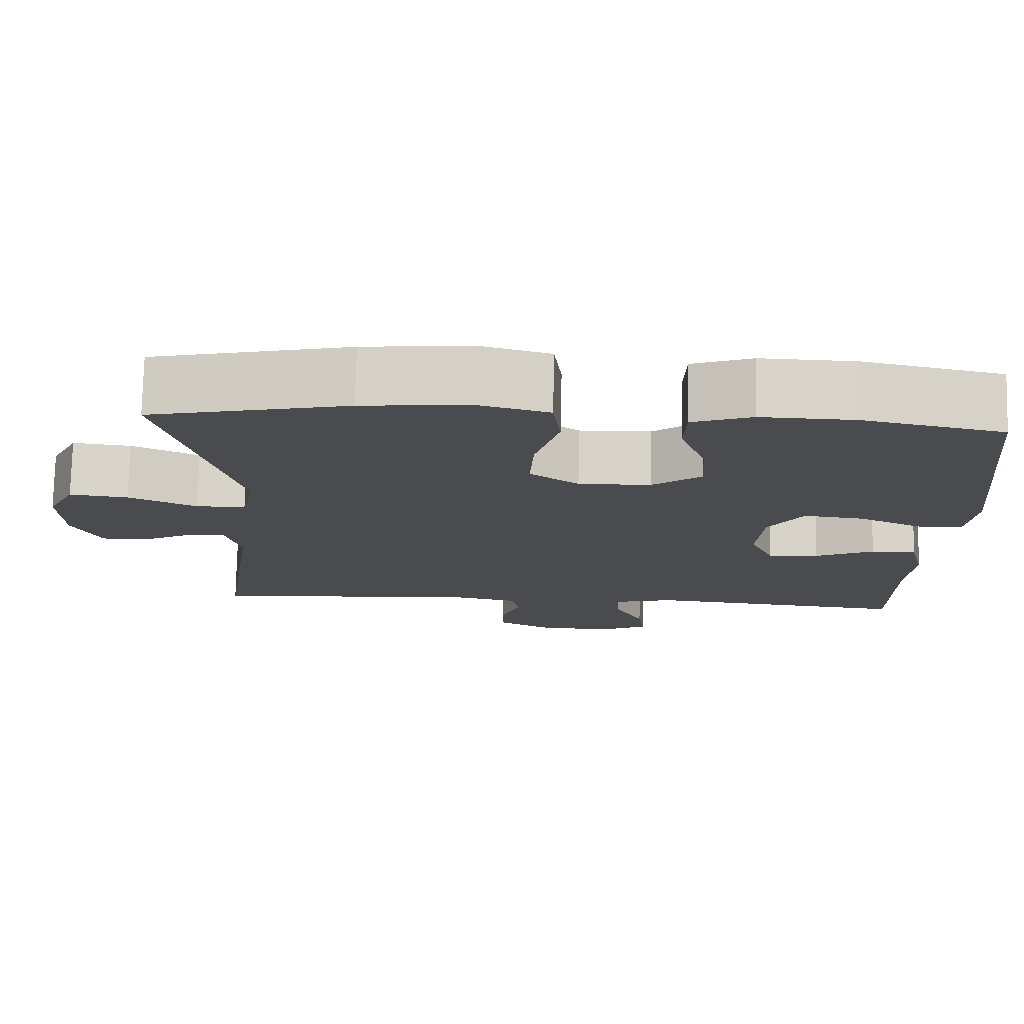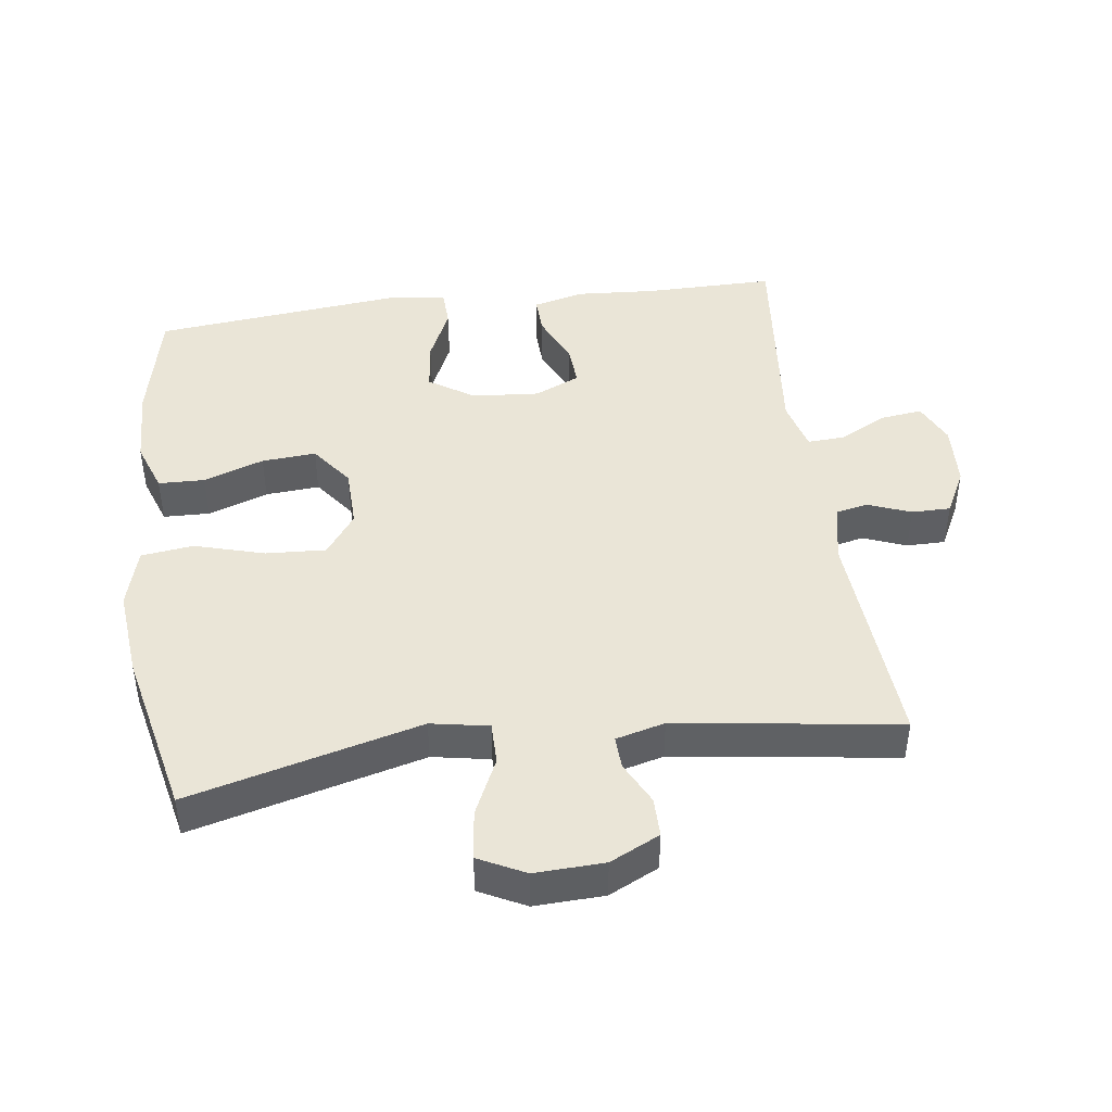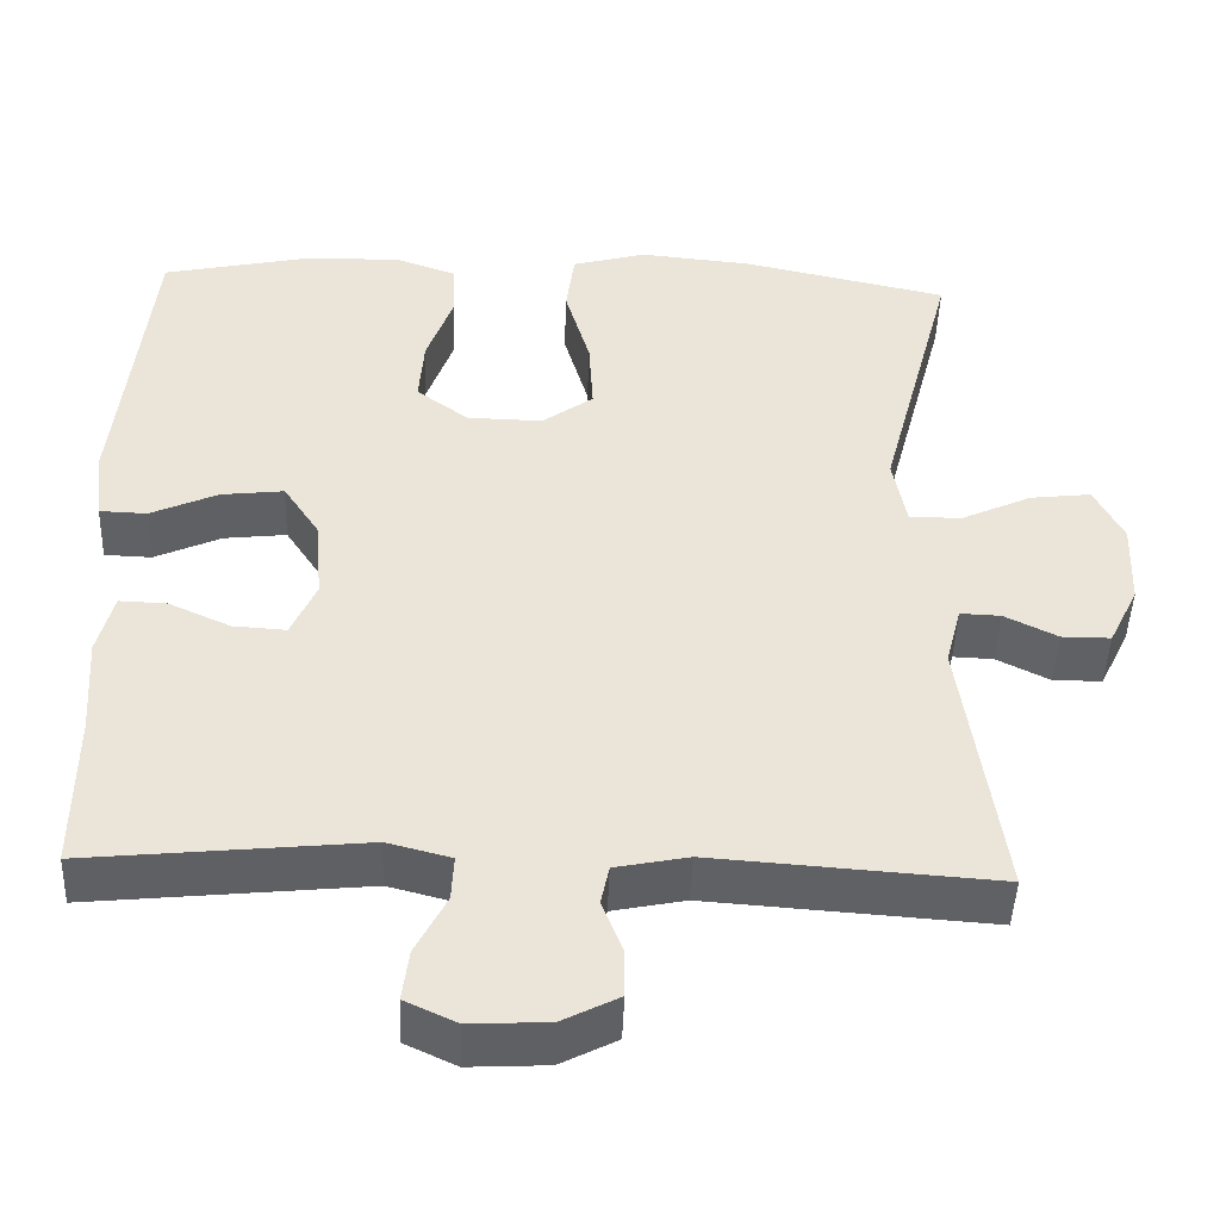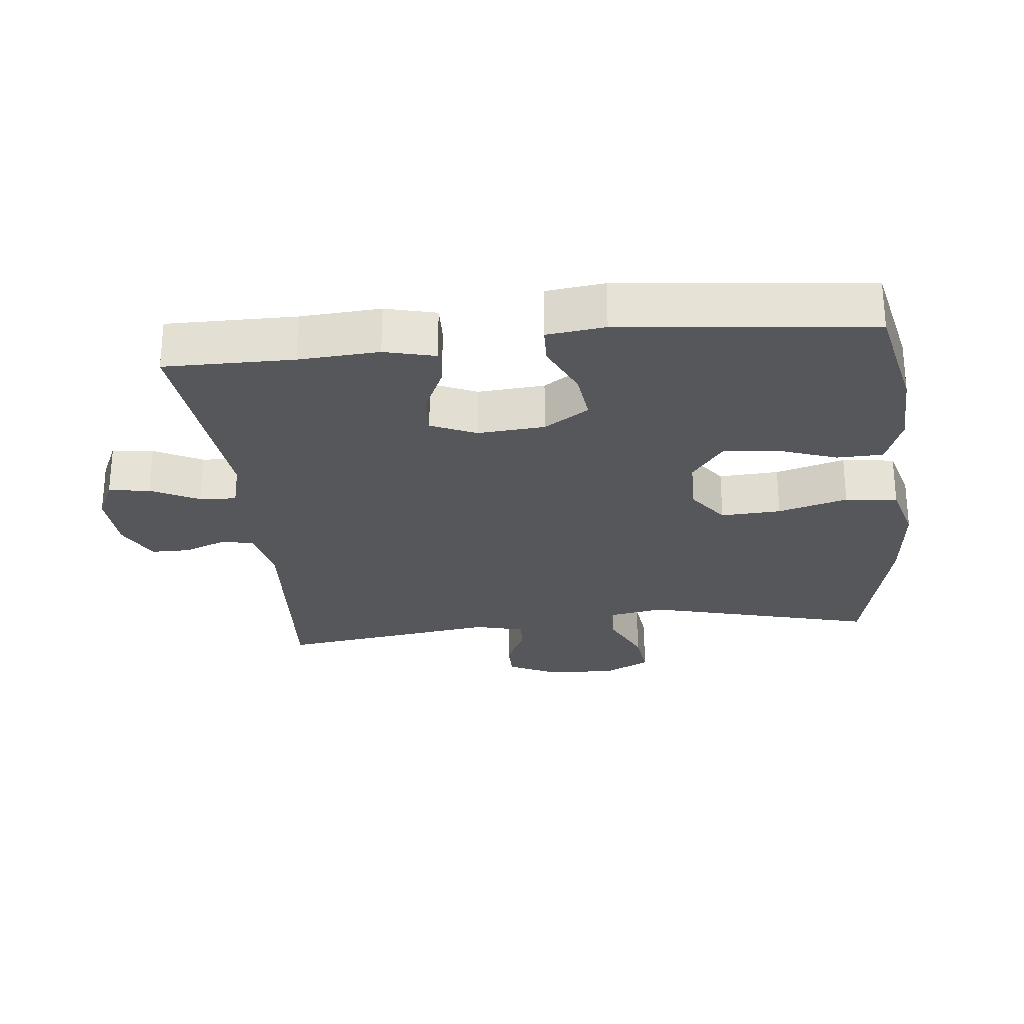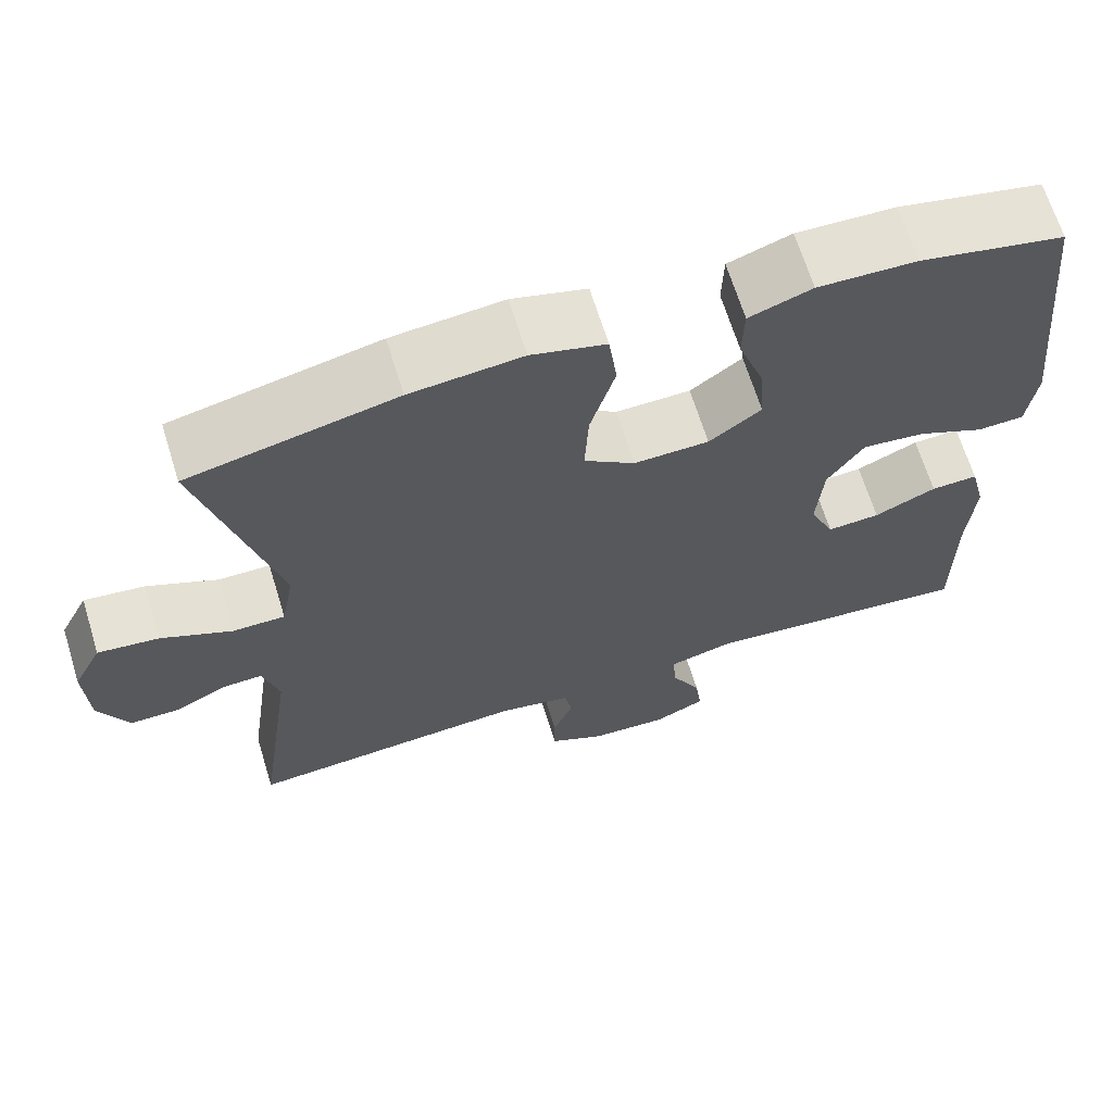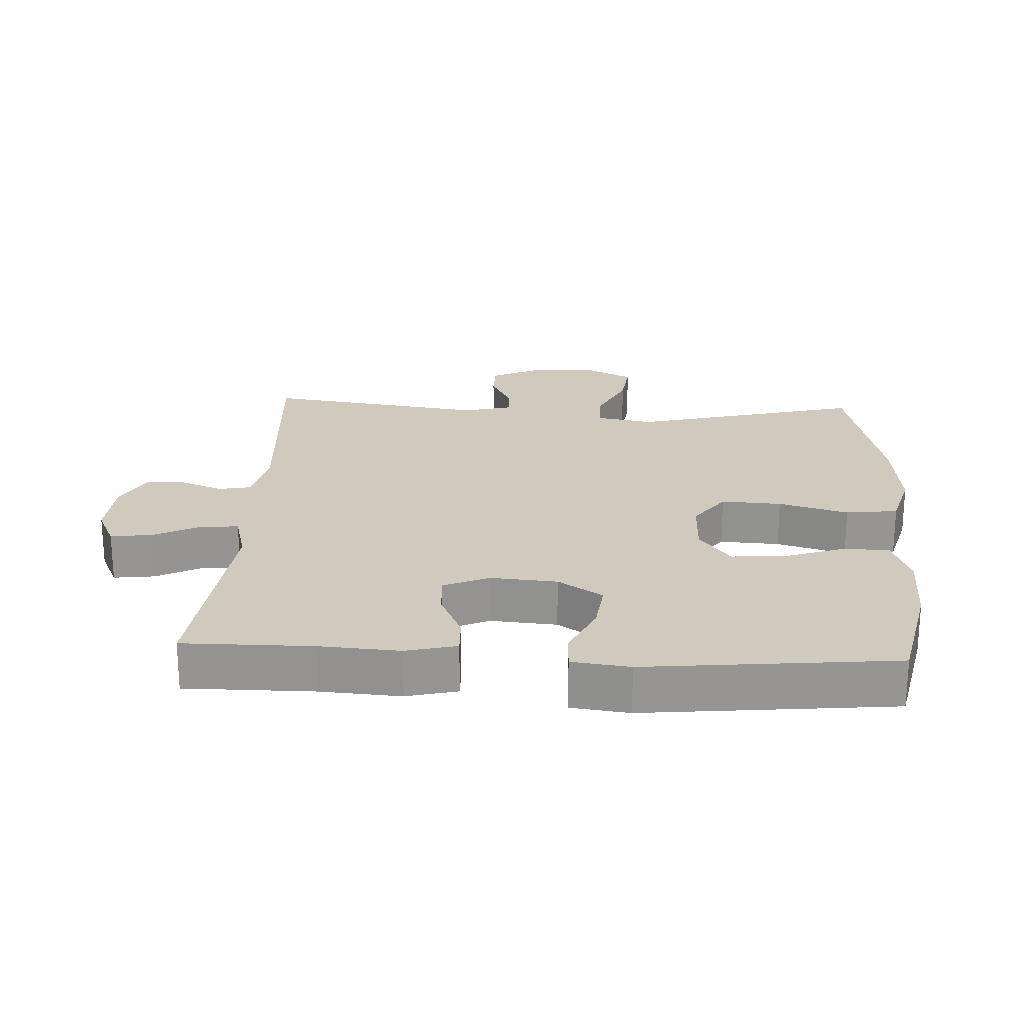
<metadata>
{"format":"obj","ext":"obj","renderer":"f3d","projection":"perspective","resolution":1024,"background":"white","views":[{"elev":76.0,"azim":-178.8,"up":"+Z"},{"elev":44.3,"azim":82.3,"up":"+Y"},{"elev":-46.2,"azim":-2.1,"up":"+Z"},{"elev":-26.5,"azim":-83.9,"up":"+Y"},{"elev":66.6,"azim":162.8,"up":"+Z"},{"elev":22.8,"azim":-87.0,"up":"+Y"}]}
</metadata>
<code>
v 0.5 0.07 0.5
v 0.41 0.07 0.155
v 0.426 0.07 0.069
v 0.489 0.07 0.069
v 0.575 0.07 0.109
v 0.649 0.07 0.118
v 0.684 0.07 0.049
v 0.68 0.07 -0.055
v 0.644 0.07 -0.129
v 0.585 0.07 -0.129
v 0.521 0.07 -0.097
v 0.472 0.07 -0.095
v 0.453 0.07 -0.168
v 0.5 0.07 -0.5
v 0.159 0.07 -0.476
v 0.071 0.07 -0.494
v 0.061 0.07 -0.542
v 0.086 0.07 -0.606
v 0.086 0.07 -0.664
v 0.018 0.07 -0.699
v -0.077 0.07 -0.704
v -0.139 0.07 -0.675
v -0.131 0.07 -0.613
v -0.094 0.07 -0.541
v -0.091 0.07 -0.486
v -0.168 0.07 -0.466
v -0.5 0.07 -0.5
v -0.499 0.07 -0.307
v -0.507 0.07 -0.187
v -0.488 0.07 -0.111
v -0.431 0.07 -0.113
v -0.356 0.07 -0.147
v -0.292 0.07 -0.151
v -0.262 0.07 -0.083
v -0.27 0.07 0.017
v -0.314 0.07 0.084
v -0.39 0.07 0.075
v -0.471 0.07 0.038
v -0.528 0.07 0.04
v -0.539 0.07 0.127
v -0.5 0.07 0.5
v -0.325 0.07 0.538
v -0.206 0.07 0.542
v -0.13 0.07 0.515
v -0.128 0.07 0.446
v -0.16 0.07 0.356
v -0.166 0.07 0.275
v -0.103 0.07 0.228
v -0.012 0.07 0.226
v 0.05 0.07 0.271
v 0.045 0.07 0.361
v 0.015 0.07 0.465
v 0.025 0.07 0.543
v 0.115 0.07 0.568
v 0.25 0.07 0.555
v 0.5 0 0.5
v 0.41 0 0.155
v 0.426 0 0.069
v 0.489 0 0.069
v 0.575 0 0.109
v 0.649 0 0.118
v 0.684 0 0.049
v 0.68 0 -0.055
v 0.644 0 -0.129
v 0.585 0 -0.129
v 0.521 0 -0.097
v 0.472 0 -0.095
v 0.453 0 -0.168
v 0.5 0 -0.5
v 0.159 0 -0.476
v 0.071 0 -0.494
v 0.061 0 -0.542
v 0.086 0 -0.606
v 0.086 0 -0.664
v 0.018 0 -0.699
v -0.077 0 -0.704
v -0.139 0 -0.675
v -0.131 0 -0.613
v -0.094 0 -0.541
v -0.091 0 -0.486
v -0.168 0 -0.466
v -0.5 0 -0.5
v -0.499 0 -0.307
v -0.507 0 -0.187
v -0.488 0 -0.111
v -0.431 0 -0.113
v -0.356 0 -0.147
v -0.292 0 -0.151
v -0.262 0 -0.083
v -0.27 0 0.017
v -0.314 0 0.084
v -0.39 0 0.075
v -0.471 0 0.038
v -0.528 0 0.04
v -0.539 0 0.127
v -0.5 0 0.5
v -0.325 0 0.538
v -0.206 0 0.542
v -0.13 0 0.515
v -0.128 0 0.446
v -0.16 0 0.356
v -0.166 0 0.275
v -0.103 0 0.228
v -0.012 0 0.226
v 0.05 0 0.271
v 0.045 0 0.361
v 0.015 0 0.465
v 0.025 0 0.543
v 0.115 0 0.568
v 0.25 0 0.555
f 54 55 1 2
f 51 52 53 54
f 50 51 54 2
f 49 50 2 3
f 48 49 3
f 43 44 45 46
f 43 46 47
f 42 43 47
f 41 42 47
f 40 41 47 48
f 37 38 39 40
f 36 37 40 48
f 29 30 31 32
f 28 29 32 33
f 26 27 28 33
f 25 26 33 34
f 21 22 23 24
f 21 24 25
f 20 21 25
f 17 18 19 20
f 16 17 20 25
f 15 16 25 34
f 13 14 15 34
f 8 9 10 11
f 8 11 12
f 7 8 12
f 4 5 6 7
f 3 4 7 12
f 35 36 48 3
f 13 34 35
f 3 12 13 35
f 57 56 110 109
f 109 108 107 106
f 57 109 106 105
f 58 57 105 104
f 58 104 103
f 101 100 99 98
f 102 101 98
f 102 98 97
f 102 97 96
f 103 102 96 95
f 95 94 93 92
f 103 95 92 91
f 87 86 85 84
f 88 87 84 83
f 88 83 82 81
f 89 88 81 80
f 79 78 77 76
f 80 79 76
f 80 76 75
f 75 74 73 72
f 80 75 72 71
f 89 80 71 70
f 89 70 69 68
f 66 65 64 63
f 67 66 63
f 67 63 62
f 62 61 60 59
f 67 62 59 58
f 58 103 91 90
f 90 89 68
f 90 68 67 58
f 1 56 57 2
f 2 57 58 3
f 3 58 59 4
f 4 59 60 5
f 5 60 61 6
f 6 61 62 7
f 7 62 63 8
f 8 63 64 9
f 9 64 65 10
f 10 65 66 11
f 11 66 67 12
f 12 67 68 13
f 13 68 69 14
f 14 69 70 15
f 15 70 71 16
f 16 71 72 17
f 17 72 73 18
f 18 73 74 19
f 19 74 75 20
f 20 75 76 21
f 21 76 77 22
f 22 77 78 23
f 23 78 79 24
f 24 79 80 25
f 25 80 81 26
f 26 81 82 27
f 27 82 83 28
f 28 83 84 29
f 29 84 85 30
f 30 85 86 31
f 31 86 87 32
f 32 87 88 33
f 33 88 89 34
f 34 89 90 35
f 35 90 91 36
f 36 91 92 37
f 37 92 93 38
f 38 93 94 39
f 39 94 95 40
f 40 95 96 41
f 41 96 97 42
f 42 97 98 43
f 43 98 99 44
f 44 99 100 45
f 45 100 101 46
f 46 101 102 47
f 47 102 103 48
f 48 103 104 49
f 49 104 105 50
f 50 105 106 51
f 51 106 107 52
f 52 107 108 53
f 53 108 109 54
f 54 109 110 55
f 55 110 56 1

</code>
